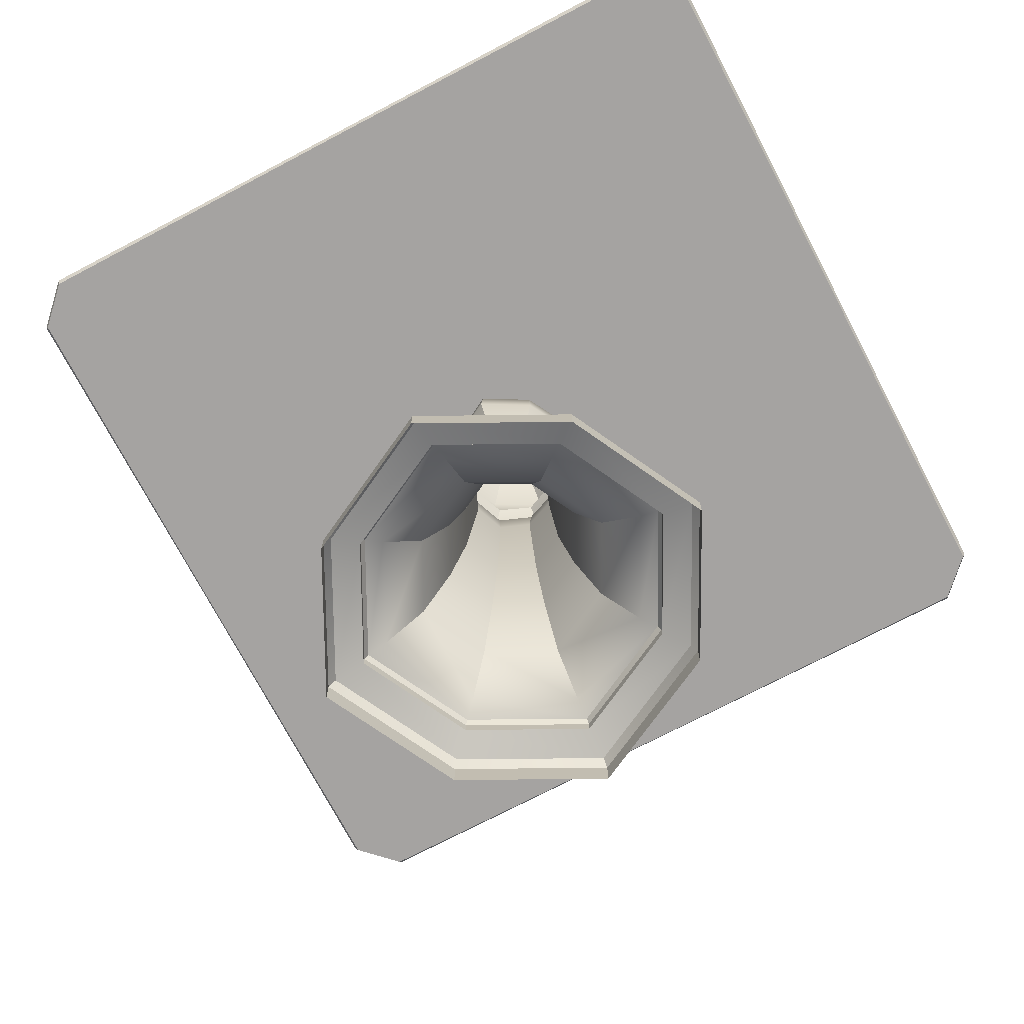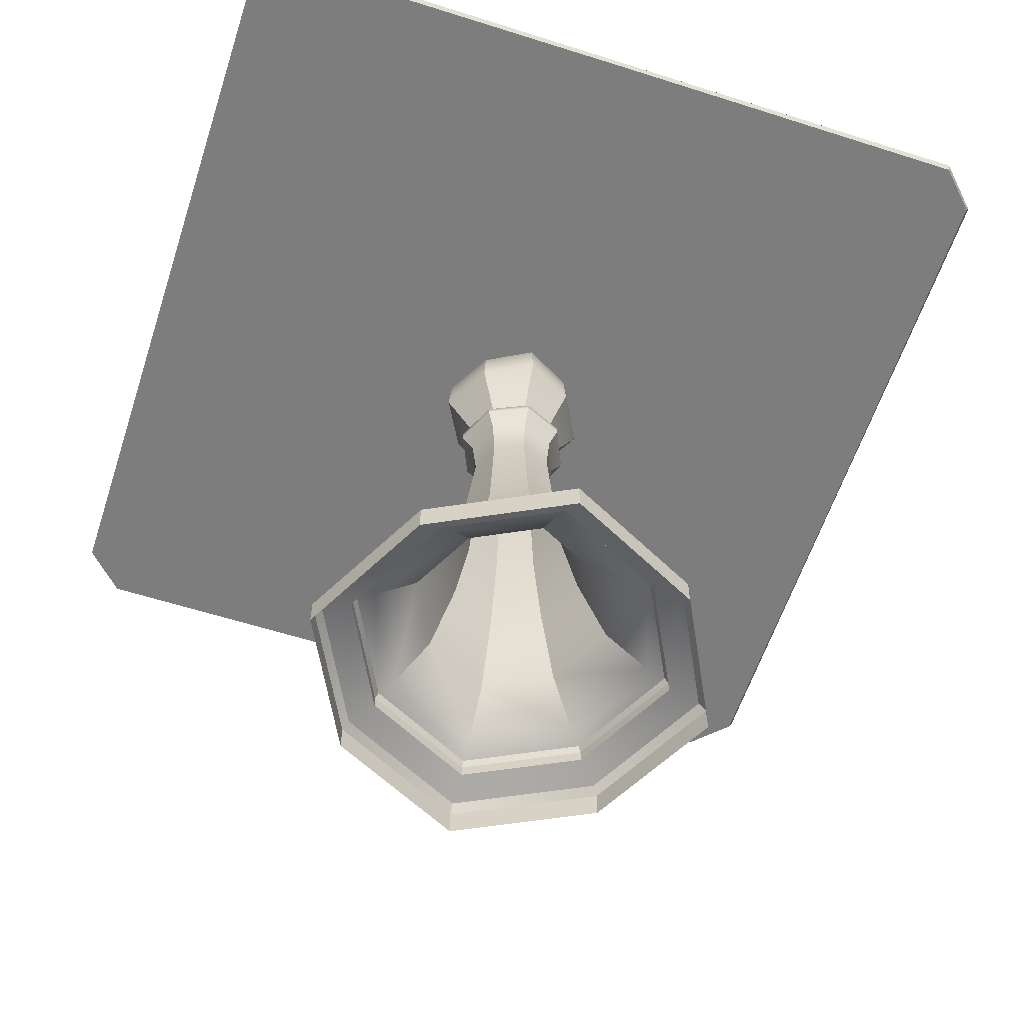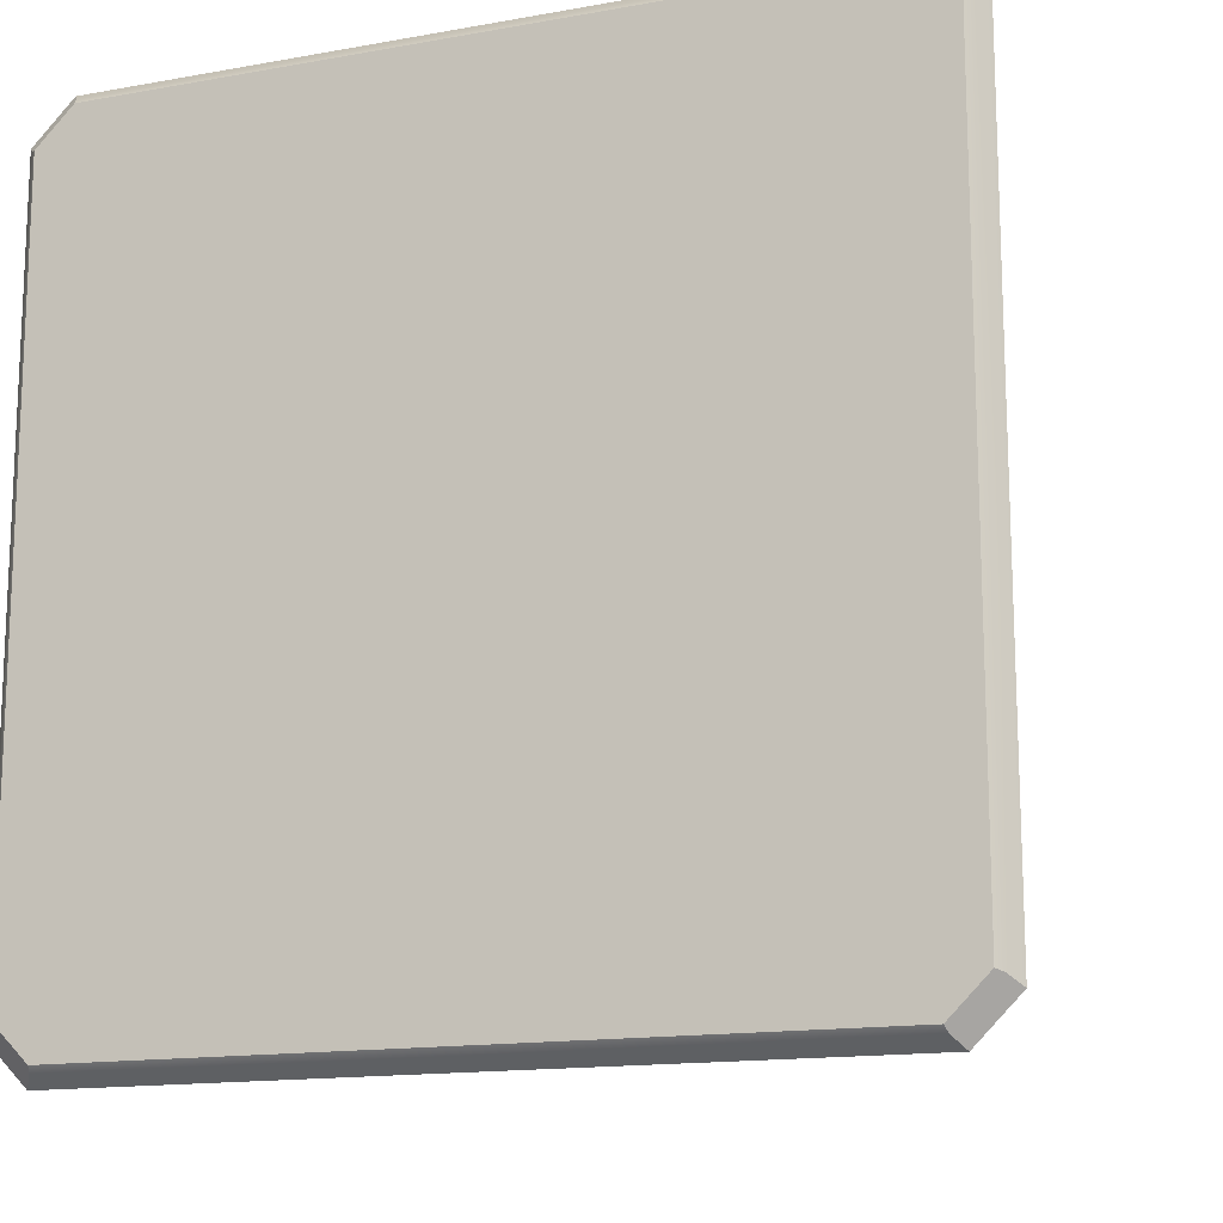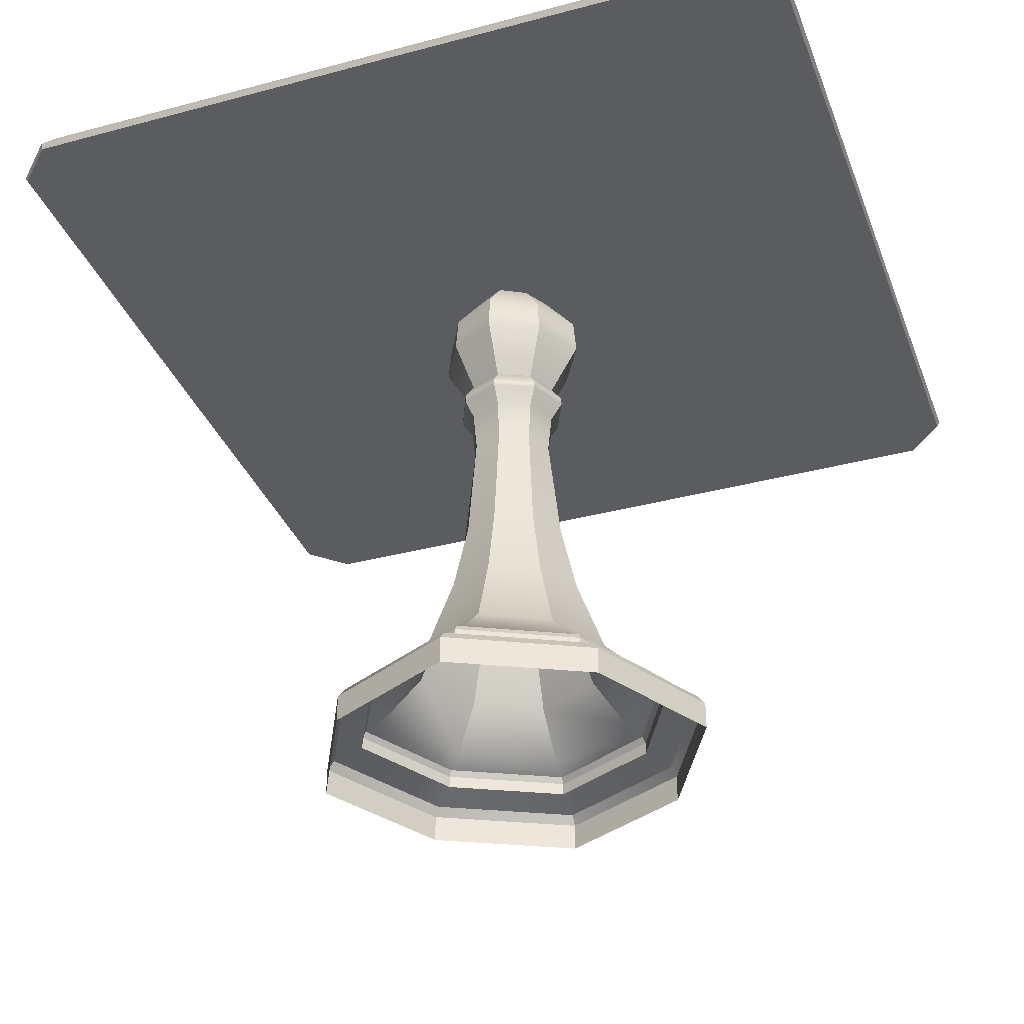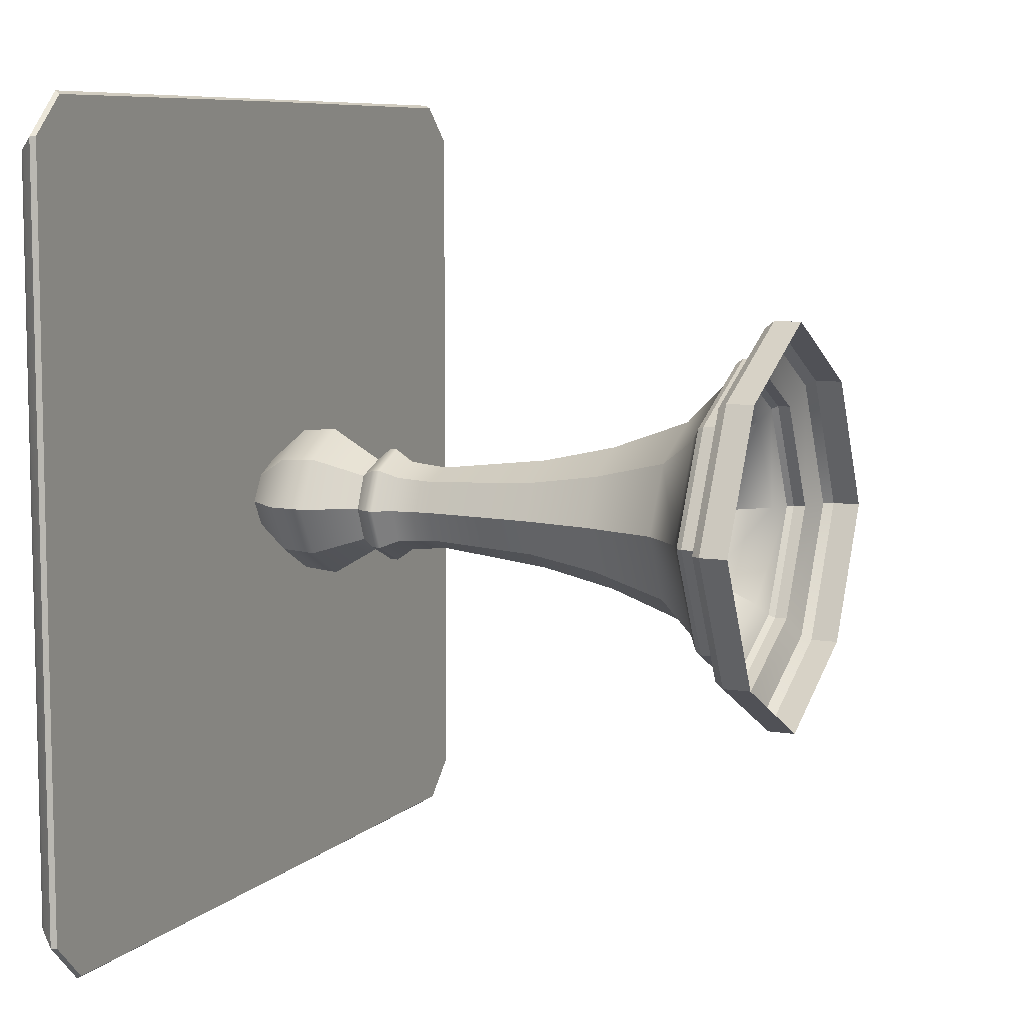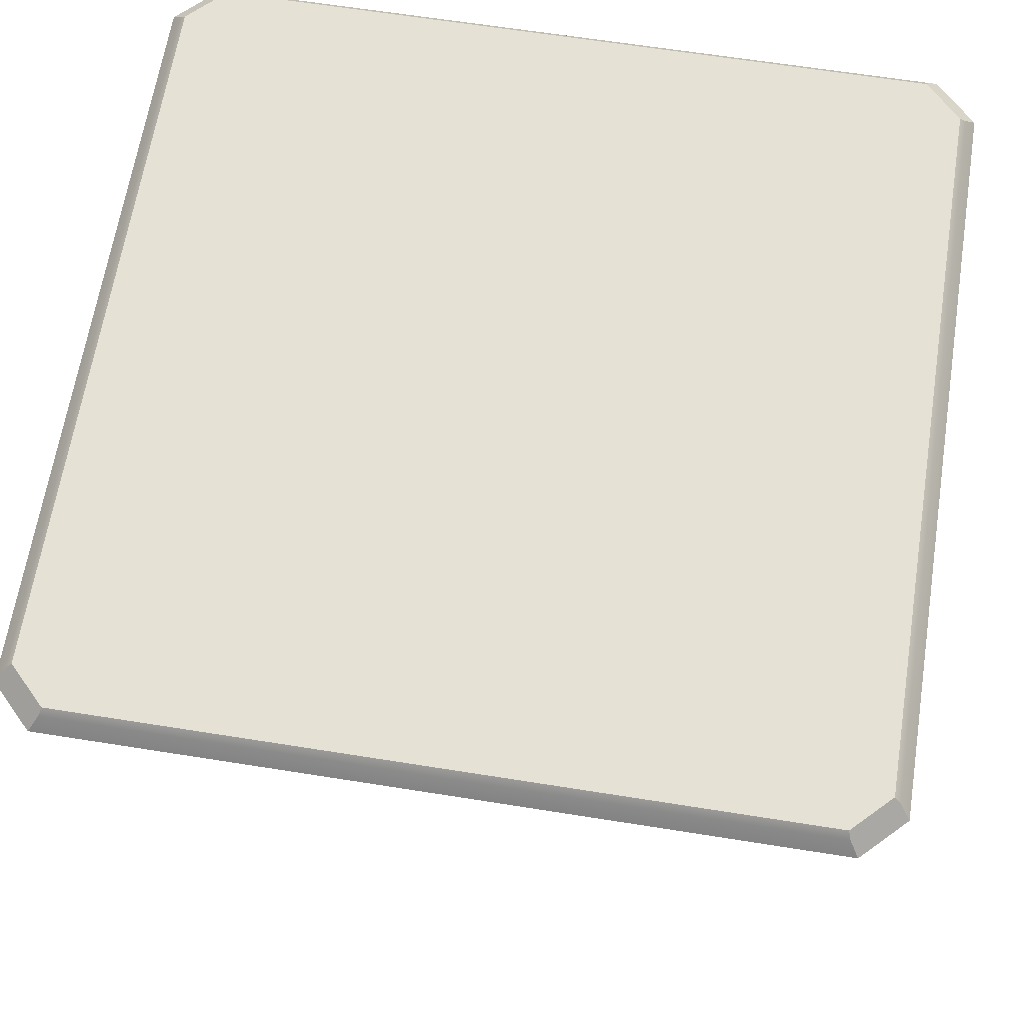
<metadata>
{"format":"obj","ext":"obj","renderer":"f3d","projection":"perspective","resolution":1024,"background":"white","views":[{"elev":-73.1,"azim":27.7,"up":"+Y"},{"elev":-59.1,"azim":-108.1,"up":"+Y"},{"elev":-14.6,"azim":-158.6,"up":"+Z"},{"elev":-35.1,"azim":-70.5,"up":"+Y"},{"elev":8.0,"azim":-65.4,"up":"+Z"},{"elev":64.7,"azim":-80.9,"up":"+Y"}]}
</metadata>
<code>
g default
v 0 0.5 1e-06
v -1.014 -0.5 -1.014
v 0 -0.5 -1.574
v -1.574 -0.5 -0
v 1.014 -0.5 -1.014
v 1.574 -0.5 0
v 0 -0.5 1.574
v -1.014 -0.5 1.014
v 1.014 -0.5 1.014
v -1.281 -5.399 -1.281
v -0 -5.399 -1.801
v -1.801 -5.399 -1e-06
v 1.281 -5.399 -1.281
v 1.801 -5.399 -2e-06
v -0 -5.399 1.801
v -1.281 -5.399 1.281
v 1.281 -5.399 1.281
v -1.282 -6.933 -1.282
v 0 -6.933 -1.785
v -1.785 -6.933 -1e-06
v 1.282 -6.933 -1.282
v 1.785 -6.933 -0
v -0 -6.933 1.785
v -1.282 -6.933 1.282
v 1.282 -6.933 1.282
v -1.169 -8.449 -1.169
v 0 -8.449 -1.627
v -1.627 -8.449 -1e-06
v 1.169 -8.449 -1.169
v 1.627 -8.449 -0
v 0 -8.449 1.627
v -1.169 -8.449 1.169
v 1.169 -8.449 1.169
v -3.63 -20.32 -3.63
v -4e-06 -20.32 -5.486
v -5.486 -20.32 -9e-06
v 3.63 -20.32 -3.63
v 5.486 -20.32 6e-06
v 3e-06 -20.32 5.486
v -3.63 -20.32 3.63
v 3.63 -20.32 3.63
v -4.226 -21.42 -4.226
v -3e-06 -21.42 -6.386
v -6.386 -21.42 -7e-06
v 4.226 -21.42 -4.226
v 6.386 -21.42 5e-06
v 2e-06 -21.42 6.386
v -4.226 -21.42 4.226
v 4.226 -21.42 4.226
v -5.196 -23.21 -5.196
v -6e-06 -23.21 -7.852
v -7.852 -23.21 -1.5e-05
v 5.196 -23.21 -5.196
v 7.852 -23.21 5e-06
v 6e-06 -23.21 7.852
v -5.196 -23.21 5.196
v 5.196 -23.21 5.196
v -2.577 -18.74 -2.577
v -1e-06 -18.74 -3.894
v 2.577 -18.74 -2.577
v 3.894 -18.74 2e-06
v 2.577 -18.74 2.577
v 2e-06 -18.74 3.894
v -2.577 -18.74 2.577
v -3.894 -18.74 -5e-06
v -1.825 -2.004 -1.825
v -1.902 -3.406 -1.902
v 0 -2.004 -2.834
v 0 -3.406 -2.96
v -2.834 -2.004 1e-06
v -2.96 -3.406 3e-06
v 1.825 -2.004 -1.825
v 1.902 -3.406 -1.902
v 2.834 -2.004 1e-06
v 2.96 -3.406 3e-06
v 0 -2.004 2.834
v -0 -3.406 2.96
v -1.825 -2.004 1.825
v -1.902 -3.406 1.902
v 1.825 -2.004 1.825
v 1.902 -3.406 1.902
v -1.408 -12.81 -1.408
v -1.84 -15.7 -1.84
v 1e-06 -12.81 -2.134
v 1e-06 -15.7 -2.78
v -2.134 -12.81 -2e-06
v -2.78 -15.7 -5e-06
v 1.408 -12.81 -1.408
v 1.84 -15.7 -1.84
v 2.134 -12.81 0
v 2.78 -15.7 2e-06
v 1e-06 -12.81 2.134
v 3e-06 -15.7 2.78
v -1.408 -12.81 1.408
v -1.84 -15.7 1.84
v 1.408 -12.81 1.408
v 1.84 -15.7 1.84
v -4.123 -20.7 -4.124
v -4.226 -20.94 -4.226
v -5e-06 -20.7 -6.231
v -3e-06 -20.94 -6.386
v -6.231 -20.7 -9e-06
v -6.386 -20.94 -1e-05
v 4.123 -20.7 -4.124
v 4.226 -20.94 -4.226
v 6.231 -20.7 6e-06
v 6.386 -20.94 8e-06
v 3e-06 -20.7 6.231
v 4e-06 -20.94 6.386
v -4.123 -20.7 4.123
v -4.226 -20.94 4.226
v 4.123 -20.7 4.124
v 4.226 -20.94 4.226
v -5.011 -21.8 -5.011
v -5.196 -22.15 -5.196
v -5e-06 -21.8 -7.572
v -6e-06 -22.15 -7.852
v -7.572 -21.8 -1.2e-05
v -7.852 -22.15 -1.1e-05
v 5.011 -21.8 -5.011
v 5.196 -22.15 -5.196
v 7.572 -21.8 9e-06
v 7.852 -22.15 1.2e-05
v 5e-06 -21.8 7.572
v 6e-06 -22.15 7.852
v -5.011 -21.8 5.011
v -5.196 -22.15 5.196
v 5.011 -21.8 5.011
v 5.196 -22.15 5.196
v -14.26 0.5 0
v -14.26 0.5 -14.26
v 1e-06 0.5 -14.26
v 14.26 0.5 -14.26
v 14.26 0.5 1e-06
v 14.26 0.5 14.26
v 0 0.5 14.26
v -14.26 0.5 14.26
v 2e-06 0.25 15.84
v 0 0.5 15.59
v 14.26 0.25 15.84
v 14.16 0.5 15.59
v 1e-06 0.25 -15.84
v 0 0.5 -15.59
v 14.26 0.25 -15.84
v 14.16 0.5 -15.59
v -15.59 0.5 2e-06
v -15.84 0.25 4e-06
v -15.84 0.25 -14.26
v -15.59 0.5 -14.16
v 15.84 0.25 2e-06
v 15.59 0.5 -2e-06
v 15.84 0.25 -14.26
v 15.59 0.5 -14.16
v -15.84 0.25 14.26
v -15.59 0.5 14.16
v -14.26 0.25 15.84
v -14.16 0.5 15.59
v 15.84 0.25 14.26
v 15.59 0.5 14.16
v -14.26 0.25 -15.84
v -14.16 0.5 -15.59
v -1e-06 -0.5 16.16
v 0 -0.3091 16.26
v 14.65 -0.5 16.14
v 14.64 -0.3125 16.26
v 1e-06 -0.5 -16.16
v -2e-06 -0.309 -16.26
v 14.65 -0.5 -16.14
v 14.64 -0.3125 -16.26
v -16.16 -0.5 -1e-06
v -16.26 -0.309 2e-06
v -16.14 -0.5 14.65
v -16.26 -0.3125 14.64
v 16.16 -0.5 1e-06
v 16.26 -0.309 2e-06
v 16.14 -0.5 14.65
v 16.26 -0.3125 14.64
v -14.65 -0.5 16.14
v -14.64 -0.3125 16.26
v -16.14 -0.5 -14.65
v -16.26 -0.3125 -14.64
v -14.65 -0.5 -16.14
v -14.64 -0.3125 -16.26
v 16.14 -0.5 -14.65
v 16.26 -0.3125 -14.64
v -1.545 -5.937 -1.545
v -1.551 -6.254 -1.551
v 0 -5.938 -2.239
v -0 -6.254 -2.248
v -2.239 -5.938 -0
v -2.248 -6.254 -1e-06
v 1.545 -5.937 -1.545
v 1.551 -6.254 -1.551
v 2.239 -5.938 0
v 2.248 -6.254 -1e-06
v -0 -5.938 2.239
v 0 -6.254 2.248
v -1.545 -5.937 1.545
v -1.551 -6.254 1.551
v 1.545 -5.937 1.545
v 1.551 -6.254 1.551
g Table
f 18 19 27 26
f 20 18 26 28
f 19 21 29 27
f 21 22 30 29
f 23 24 32 31
f 24 20 28 32
f 22 25 33 30
f 25 23 31 33
f 58 59 35 34
f 65 58 34 36
f 59 60 37 35
f 60 61 38 37
f 63 64 40 39
f 64 65 36 40
f 61 62 41 38
f 62 63 39 41
f 66 67 71 70
f 67 66 68 69
f 69 68 72 73
f 70 71 79 78
f 73 72 74 75
f 75 74 80 81
f 76 77 81 80
f 77 76 78 79
f 2 3 68 66
f 4 2 66 70
f 3 5 72 68
f 5 6 74 72
f 7 8 78 76
f 8 4 70 78
f 6 9 80 74
f 9 7 76 80
f 67 69 11 10
f 71 67 10 12
f 69 73 13 11
f 73 75 14 13
f 77 79 16 15
f 79 71 12 16
f 75 81 17 14
f 81 77 15 17
f 82 83 87 86
f 83 82 84 85
f 85 84 88 89
f 86 87 95 94
f 89 88 90 91
f 91 90 96 97
f 92 93 97 96
f 93 92 94 95
f 26 27 84 82
f 28 26 82 86
f 27 29 88 84
f 29 30 90 88
f 31 32 94 92
f 32 28 86 94
f 30 33 96 90
f 33 31 92 96
f 83 85 59 58
f 85 89 60 59
f 89 91 61 60
f 91 97 62 61
f 97 93 63 62
f 93 95 64 63
f 95 87 65 64
f 87 83 58 65
f 98 99 103 102
f 99 98 100 101
f 101 100 104 105
f 102 103 111 110
f 105 104 106 107
f 107 106 112 113
f 108 109 113 112
f 109 108 110 111
f 34 35 100 98
f 36 34 98 102
f 35 37 104 100
f 37 38 106 104
f 39 40 110 108
f 40 36 102 110
f 38 41 112 106
f 41 39 108 112
f 99 101 43 42
f 103 99 42 44
f 101 105 45 43
f 105 107 46 45
f 109 111 48 47
f 111 103 44 48
f 107 113 49 46
f 113 109 47 49
f 114 115 119 118
f 115 114 116 117
f 117 116 120 121
f 118 119 127 126
f 121 120 122 123
f 123 122 128 129
f 124 125 129 128
f 125 124 126 127
f 42 43 116 114
f 44 42 114 118
f 43 45 120 116
f 45 46 122 120
f 47 48 126 124
f 48 44 118 126
f 46 49 128 122
f 49 47 124 128
f 115 117 51 50
f 119 115 50 52
f 117 121 53 51
f 121 123 54 53
f 125 127 56 55
f 127 119 52 56
f 123 129 57 54
f 129 125 55 57
f 132 131 130 1
f 1 134 133 132
f 136 135 134 1
f 130 137 136 1
f 138 139 157 156
f 139 138 140 141
f 141 140 158 159
f 142 143 145 144
f 143 142 160 161
f 144 145 153 152
f 146 147 154 155
f 147 146 149 148
f 148 149 161 160
f 150 151 159 158
f 151 150 152 153
f 155 154 156 157
f 159 135 141
f 149 131 161
f 145 133 153
f 155 157 137
f 136 137 157 139
f 161 131 132 143
f 146 130 131 149
f 133 134 151 153
f 132 133 145 143
f 139 141 135 136
f 134 135 159 151
f 155 137 130 146
f 162 163 179 178
f 163 162 164 165
f 165 164 176 177
f 166 167 169 168
f 167 166 182 183
f 168 169 185 184
f 170 171 181 180
f 171 170 172 173
f 173 172 178 179
f 174 175 177 176
f 175 174 184 185
f 180 181 183 182
f 2 4 170 180
f 5 3 166 168
f 8 7 162 178
f 9 6 174 176
f 8 172 170 4
f 9 164 162 7
f 2 182 166 3
f 5 184 174 6
f 173 179 156 154
f 165 177 158 140
f 179 163 138 156
f 163 165 140 138
f 175 185 152 150
f 177 175 150 158
f 181 171 147 148
f 171 173 154 147
f 181 148 160 183
f 169 144 152 185
f 183 160 142 167
f 167 142 144 169
f 9 176 164
f 8 178 172
f 2 180 182
f 5 168 184
f 186 187 191 190
f 187 186 188 189
f 189 188 192 193
f 190 191 199 198
f 193 192 194 195
f 195 194 200 201
f 196 197 201 200
f 197 196 198 199
f 10 11 188 186
f 12 10 186 190
f 11 13 192 188
f 13 14 194 192
f 15 16 198 196
f 16 12 190 198
f 14 17 200 194
f 17 15 196 200
f 187 189 19 18
f 191 187 18 20
f 189 193 21 19
f 193 195 22 21
f 197 199 24 23
f 199 191 20 24
f 195 201 25 22
f 201 197 23 25

</code>
